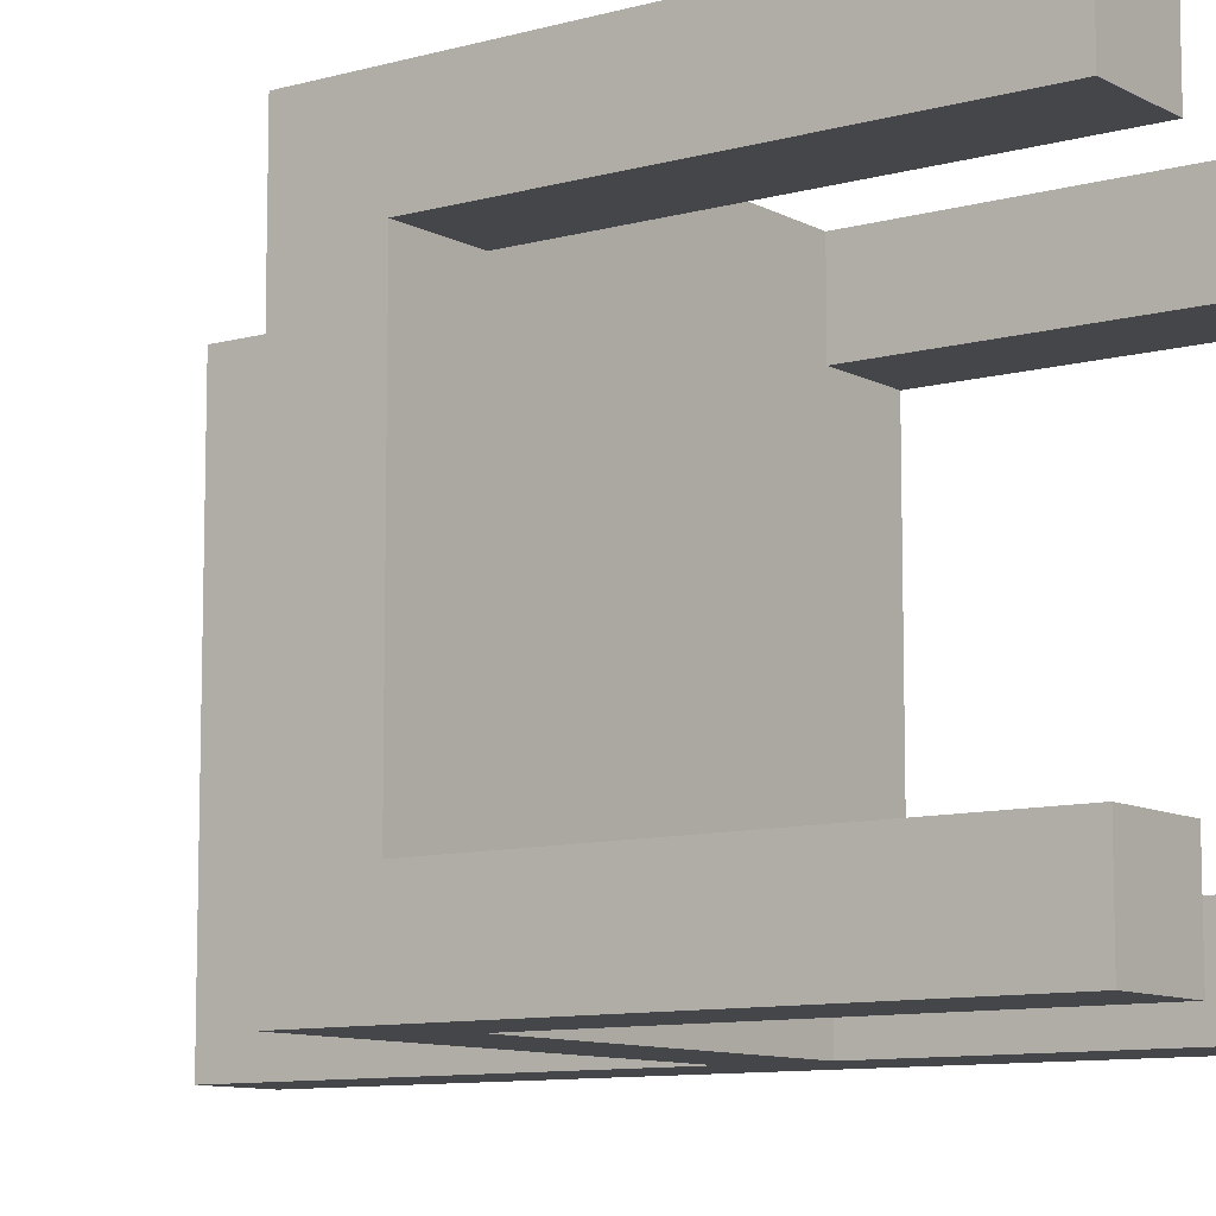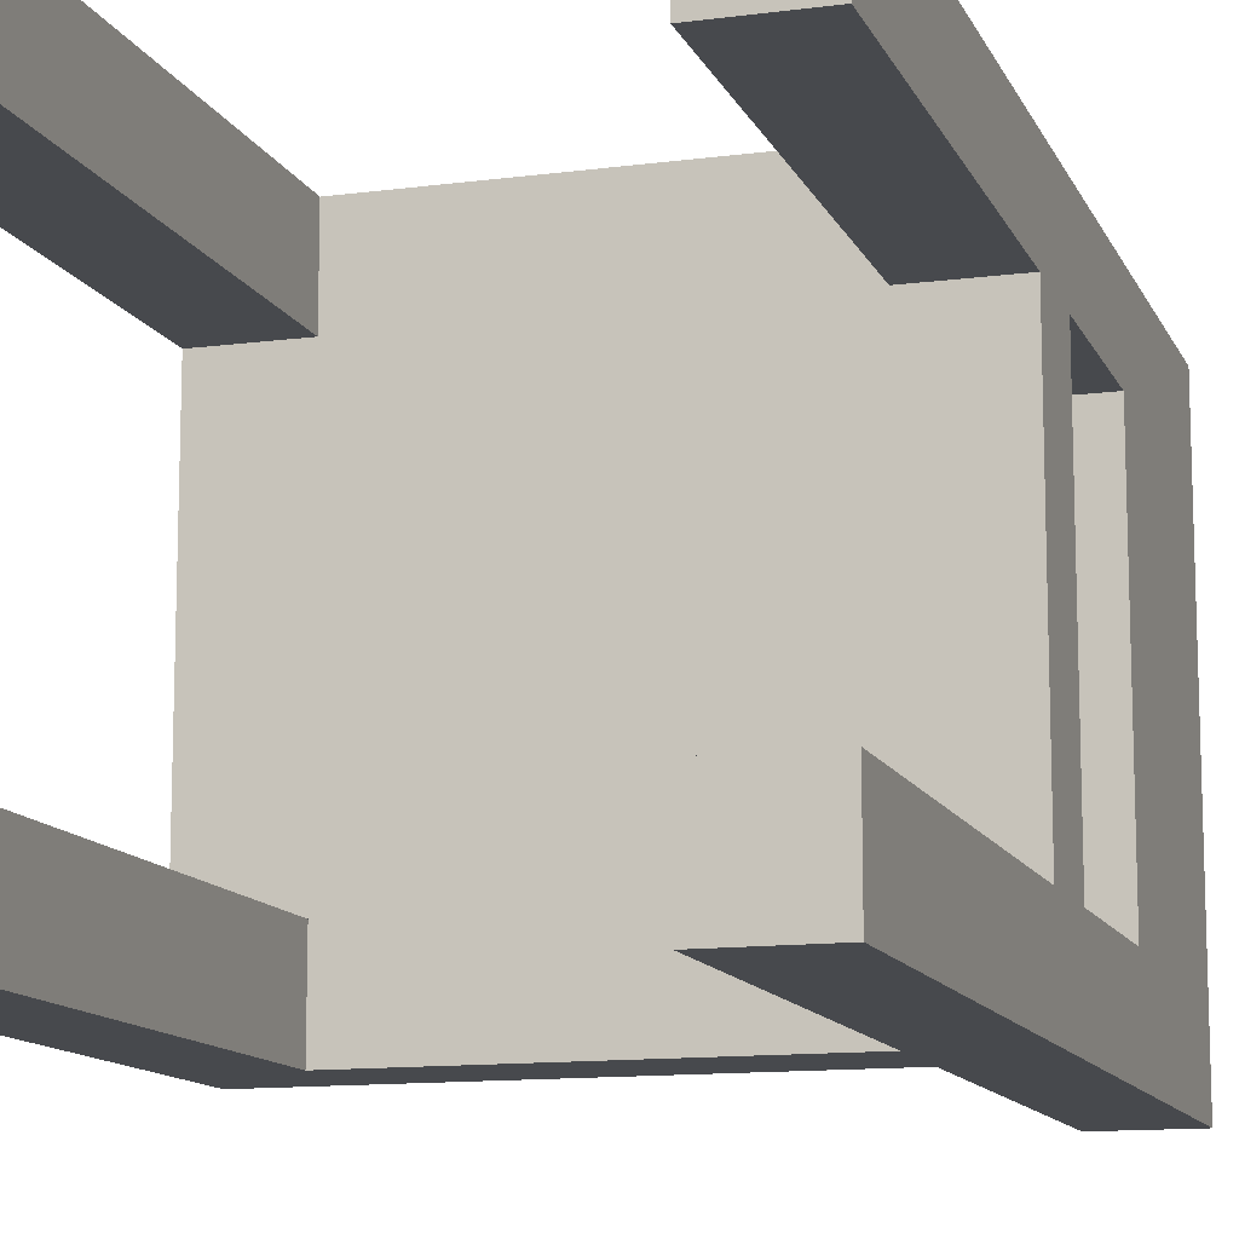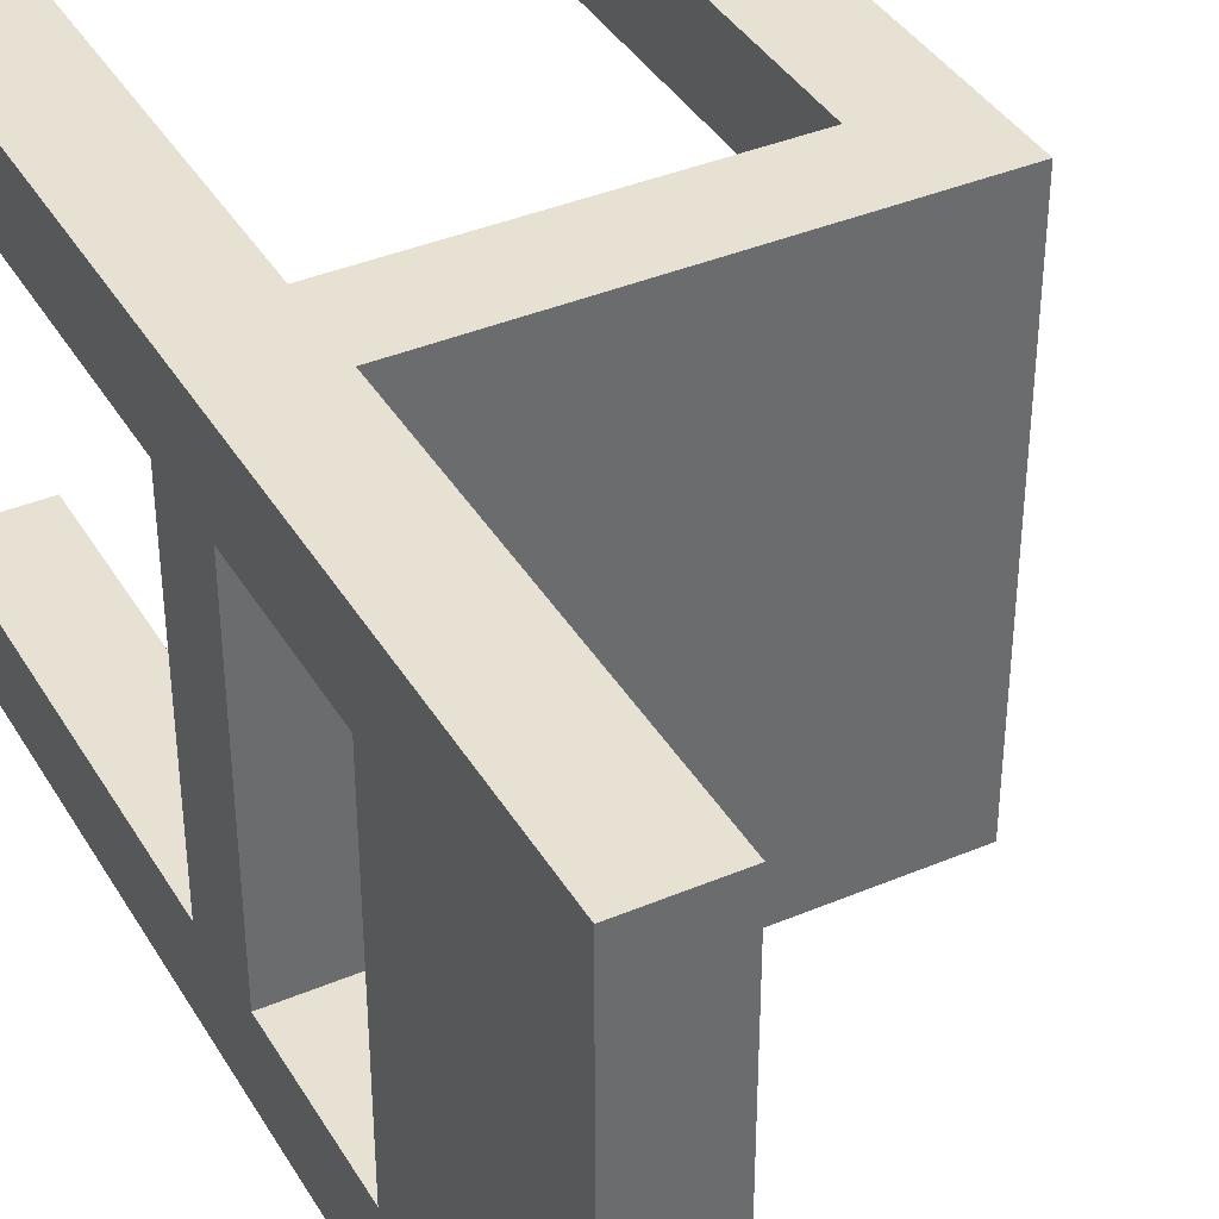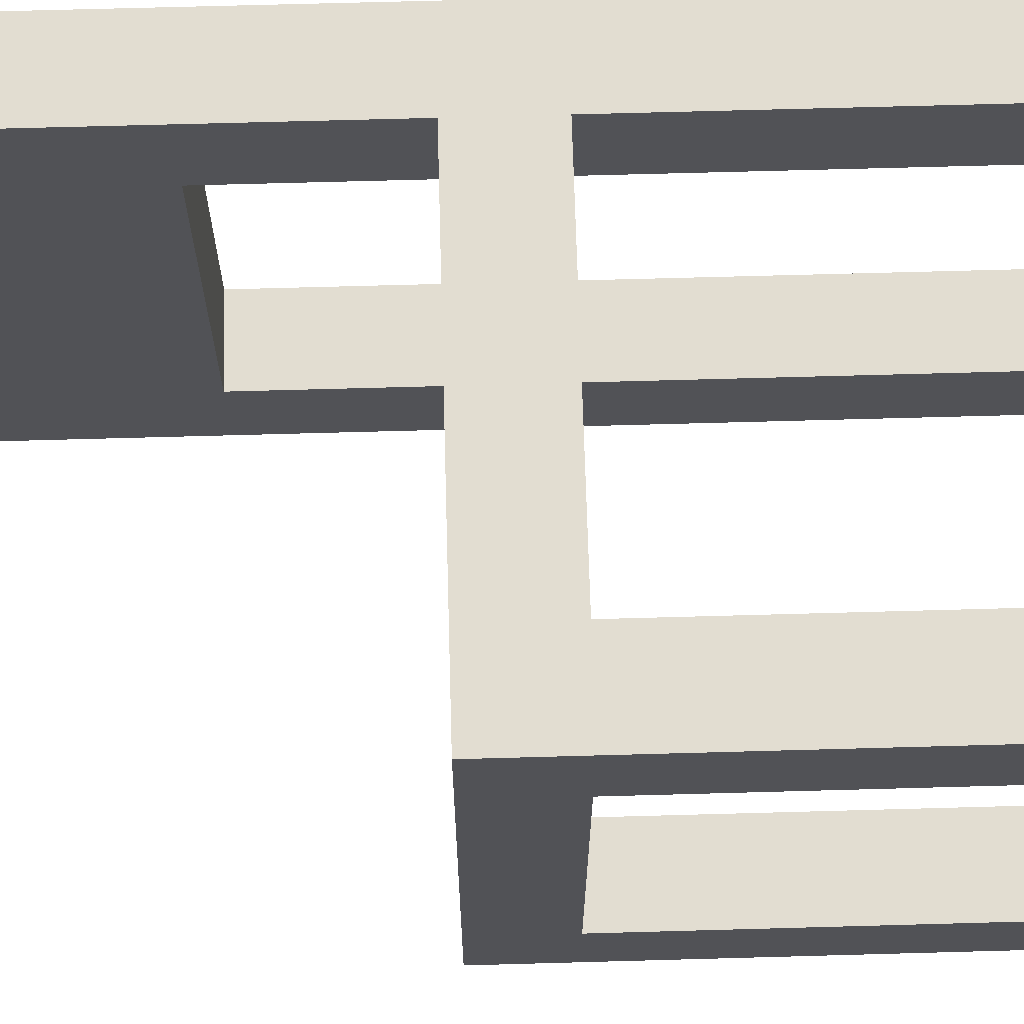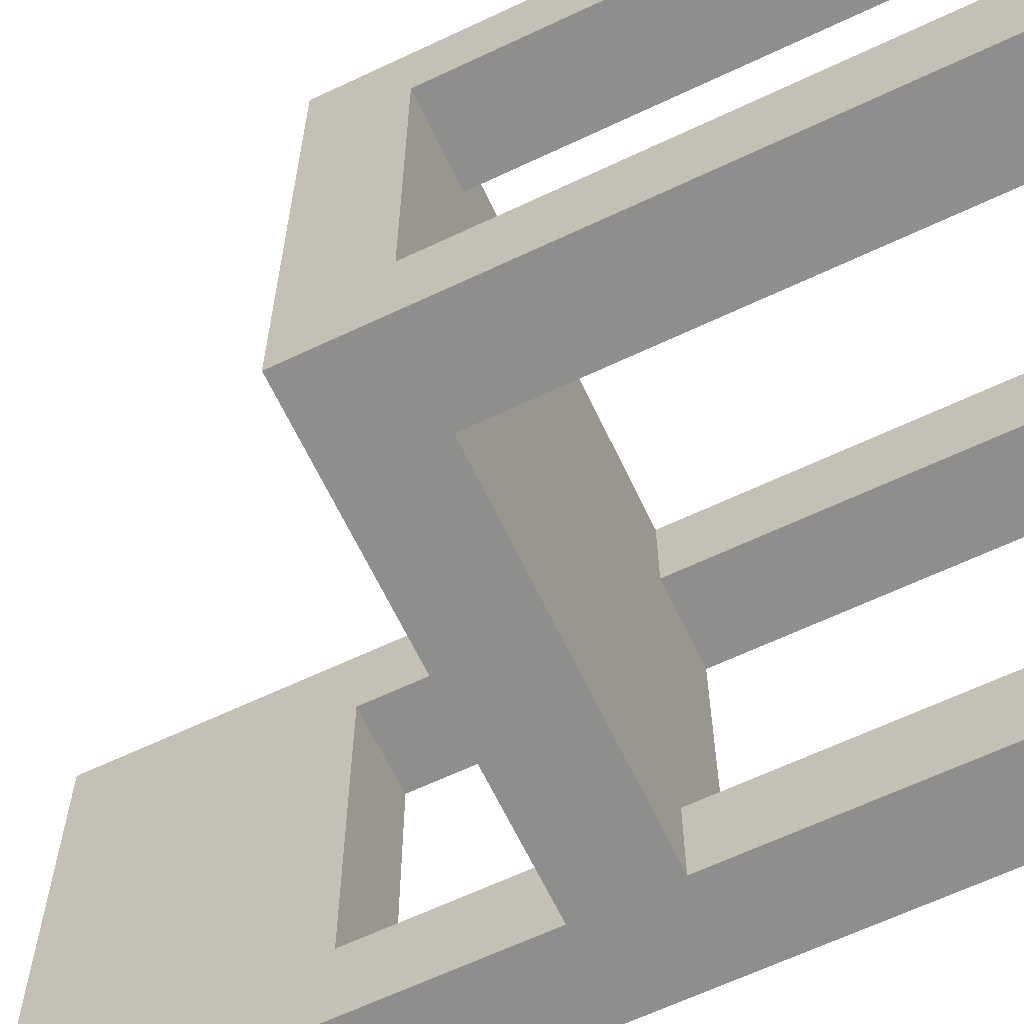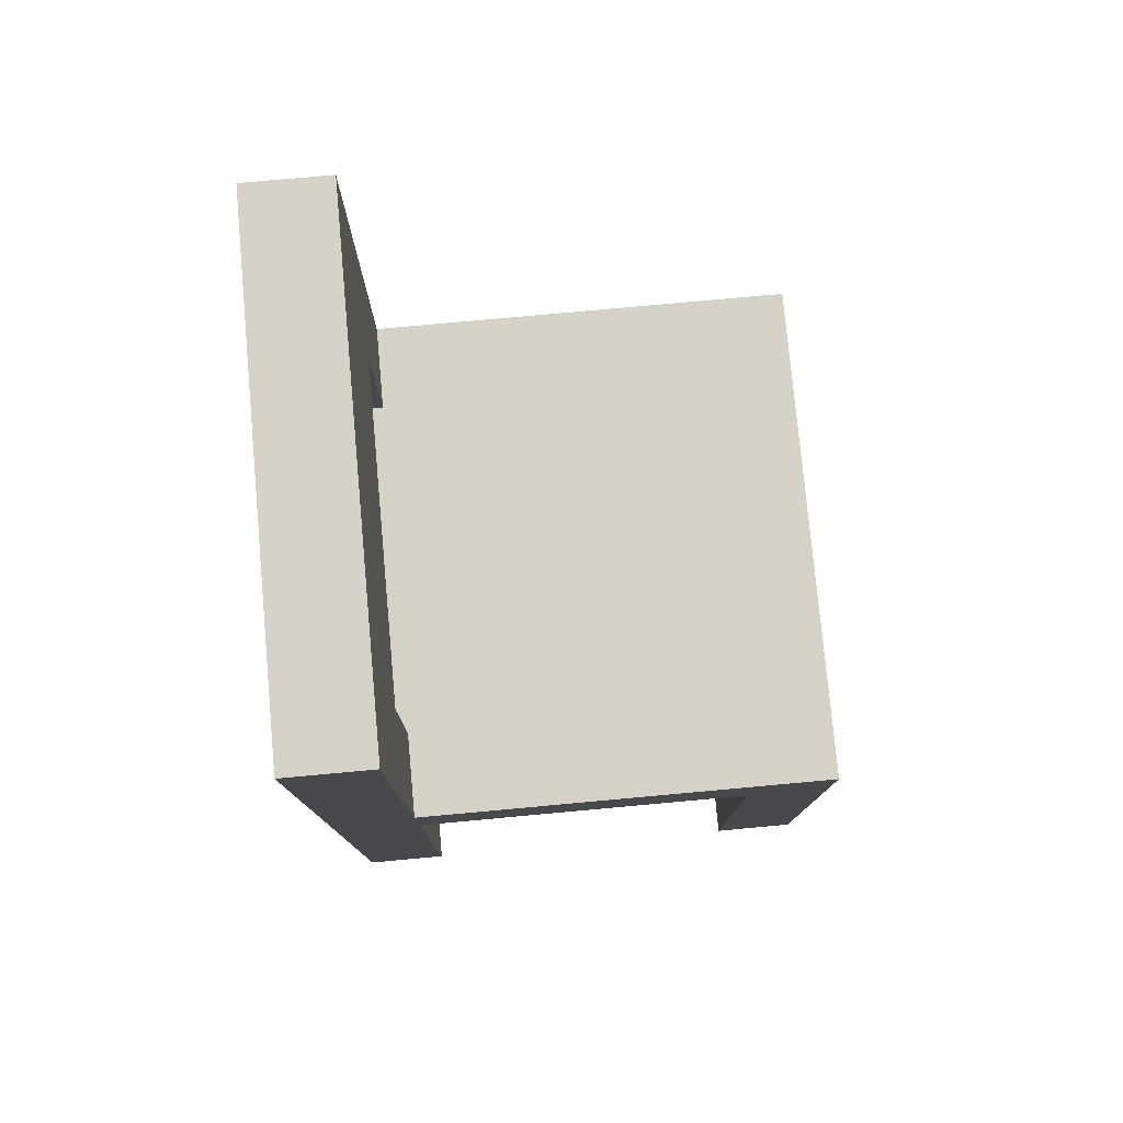
<metadata>
{"format":"obj","ext":"obj","renderer":"f3d","projection":"perspective","resolution":1024,"background":"white","views":[{"elev":-9.6,"azim":-53.9,"up":"+Z"},{"elev":-12.3,"azim":17.3,"up":"+Z"},{"elev":38.9,"azim":152.1,"up":"+Z"},{"elev":68.6,"azim":-91.6,"up":"+Z"},{"elev":-64.8,"azim":-64.6,"up":"+Z"},{"elev":78.1,"azim":174.8,"up":"+Y"}]}
</metadata>
<code>
o stuhl esstisch
v 16.1 0.1 -9.7
v 16.1 0.1 -9.6
v 16.1 0.1 -9.2
v 16.1 0.1 -9.1
v 16.1 0.6 -9.6
v 16.1 0.6 -9.2
v 16.1 0.7 -9.6
v 16.1 0.7 -9.2
v 16.1 0.9 -9.6
v 16.1 0.9 -9.2
v 16.1 1.2 -9.7
v 16.1 1.2 -9.1
v 15.6 0.1 -9.7
v 15.6 0.1 -9.6
v 15.6 0.1 -9.2
v 15.6 0.1 -9.1
v 15.6 0.6 -9.7
v 15.6 0.6 -9.6
v 15.6 0.6 -9.2
v 15.6 0.6 -9.1
v 16 0.1 -9.7
v 16 0.1 -9.6
v 16 0.1 -9.2
v 16 0.1 -9.1
v 16 0.6 -9.7
v 16 0.6 -9.6
v 16 0.6 -9.2
v 16 0.6 -9.1
v 16 0.7 -9.7
v 16 0.7 -9.6
v 16 0.7 -9.2
v 16 0.7 -9.1
v 16 0.9 -9.6
v 16 0.9 -9.2
v 16 1.2 -9.7
v 16 1.2 -9.1
v 15.5 0.1 -9.7
v 15.5 0.1 -9.6
v 15.5 0.1 -9.2
v 15.5 0.1 -9.1
v 15.5 0.6 -9.6
v 15.5 0.6 -9.2
v 15.5 0.7 -9.7
v 15.5 0.7 -9.1
v 16.1 0.1 -9.7
v 16.1 1.2 -9.7
v 16 0.1 -9.7
v 16 0.6 -9.7
v 16 0.7 -9.7
v 16 1.2 -9.7
v 15.6 0.1 -9.7
v 15.6 0.6 -9.7
v 15.5 0.1 -9.7
v 15.5 0.7 -9.7
v 16.1 0.1 -9.2
v 16.1 0.6 -9.2
v 16.1 0.7 -9.2
v 16.1 0.9 -9.2
v 16 0.1 -9.2
v 16 0.6 -9.2
v 16 0.7 -9.2
v 16 0.9 -9.2
v 15.6 0.1 -9.2
v 15.6 0.6 -9.2
v 15.5 0.1 -9.2
v 15.5 0.6 -9.2
v 16.1 0.1 -9.6
v 16.1 0.6 -9.6
v 16.1 0.7 -9.6
v 16.1 0.9 -9.6
v 16 0.1 -9.6
v 16 0.6 -9.6
v 16 0.7 -9.6
v 16 0.9 -9.6
v 15.6 0.1 -9.6
v 15.6 0.6 -9.6
v 15.5 0.1 -9.6
v 15.5 0.6 -9.6
v 16.1 0.1 -9.1
v 16.1 1.2 -9.1
v 16 0.1 -9.1
v 16 0.6 -9.1
v 16 0.7 -9.1
v 16 1.2 -9.1
v 15.6 0.1 -9.1
v 15.6 0.6 -9.1
v 15.5 0.1 -9.1
v 15.5 0.7 -9.1
v 16.1 0.1 -9.7
v 16 0.1 -9.7
v 15.6 0.1 -9.7
v 15.5 0.1 -9.7
v 16.1 0.1 -9.6
v 16 0.1 -9.6
v 15.6 0.1 -9.6
v 15.5 0.1 -9.6
v 16.1 0.1 -9.2
v 16 0.1 -9.2
v 15.6 0.1 -9.2
v 15.5 0.1 -9.2
v 16.1 0.1 -9.1
v 16 0.1 -9.1
v 15.6 0.1 -9.1
v 15.5 0.1 -9.1
v 16 0.6 -9.7
v 15.6 0.6 -9.7
v 16.1 0.6 -9.6
v 16 0.6 -9.6
v 15.6 0.6 -9.6
v 15.5 0.6 -9.6
v 16.1 0.6 -9.2
v 16 0.6 -9.2
v 15.6 0.6 -9.2
v 15.5 0.6 -9.2
v 16 0.6 -9.1
v 15.6 0.6 -9.1
v 16.1 0.9 -9.6
v 16 0.9 -9.6
v 16.1 0.9 -9.2
v 16 0.9 -9.2
v 16 0.7 -9.7
v 15.5 0.7 -9.7
v 16.1 0.7 -9.6
v 16 0.7 -9.6
v 16.1 0.7 -9.2
v 16 0.7 -9.2
v 16 0.7 -9.1
v 15.5 0.7 -9.1
v 16.1 1.2 -9.7
v 16 1.2 -9.7
v 16.1 1.2 -9.1
v 16 1.2 -9.1
f 5 2 1
f 6 4 3
f 7 5 1
f 7 6 5
f 8 4 6
f 8 6 7
f 9 7 1
f 10 4 8
f 11 9 1
f 11 10 9
f 12 4 10
f 12 10 11
f 17 14 13
f 18 14 17
f 19 16 15
f 20 16 19
f 21 22 25
f 25 22 26
f 23 24 27
f 27 24 28
f 29 30 33
f 31 32 34
f 29 33 35
f 33 34 35
f 34 32 36
f 35 34 36
f 37 38 41
f 39 40 42
f 37 41 43
f 41 42 43
f 42 40 44
f 43 42 44
f 47 46 45
f 48 46 47
f 49 46 48
f 50 46 49
f 52 49 48
f 53 52 51
f 54 49 52
f 54 52 53
f 59 56 55
f 60 56 59
f 61 58 57
f 62 58 61
f 65 64 63
f 66 64 65
f 67 68 71
f 71 68 72
f 69 70 73
f 73 70 74
f 75 76 77
f 77 76 78
f 79 80 81
f 81 80 82
f 82 80 83
f 83 80 84
f 82 83 86
f 85 86 87
f 86 83 88
f 87 86 88
f 93 90 89
f 94 90 93
f 95 92 91
f 96 92 95
f 101 98 97
f 102 98 101
f 103 100 99
f 104 100 103
f 108 106 105
f 109 106 108
f 111 108 107
f 111 110 109
f 111 109 108
f 112 110 111
f 113 110 112
f 114 110 113
f 115 113 112
f 116 113 115
f 119 118 117
f 120 118 119
f 121 122 124
f 123 124 125
f 124 122 126
f 125 124 126
f 126 122 127
f 127 122 128
f 129 130 131
f 131 130 132

</code>
